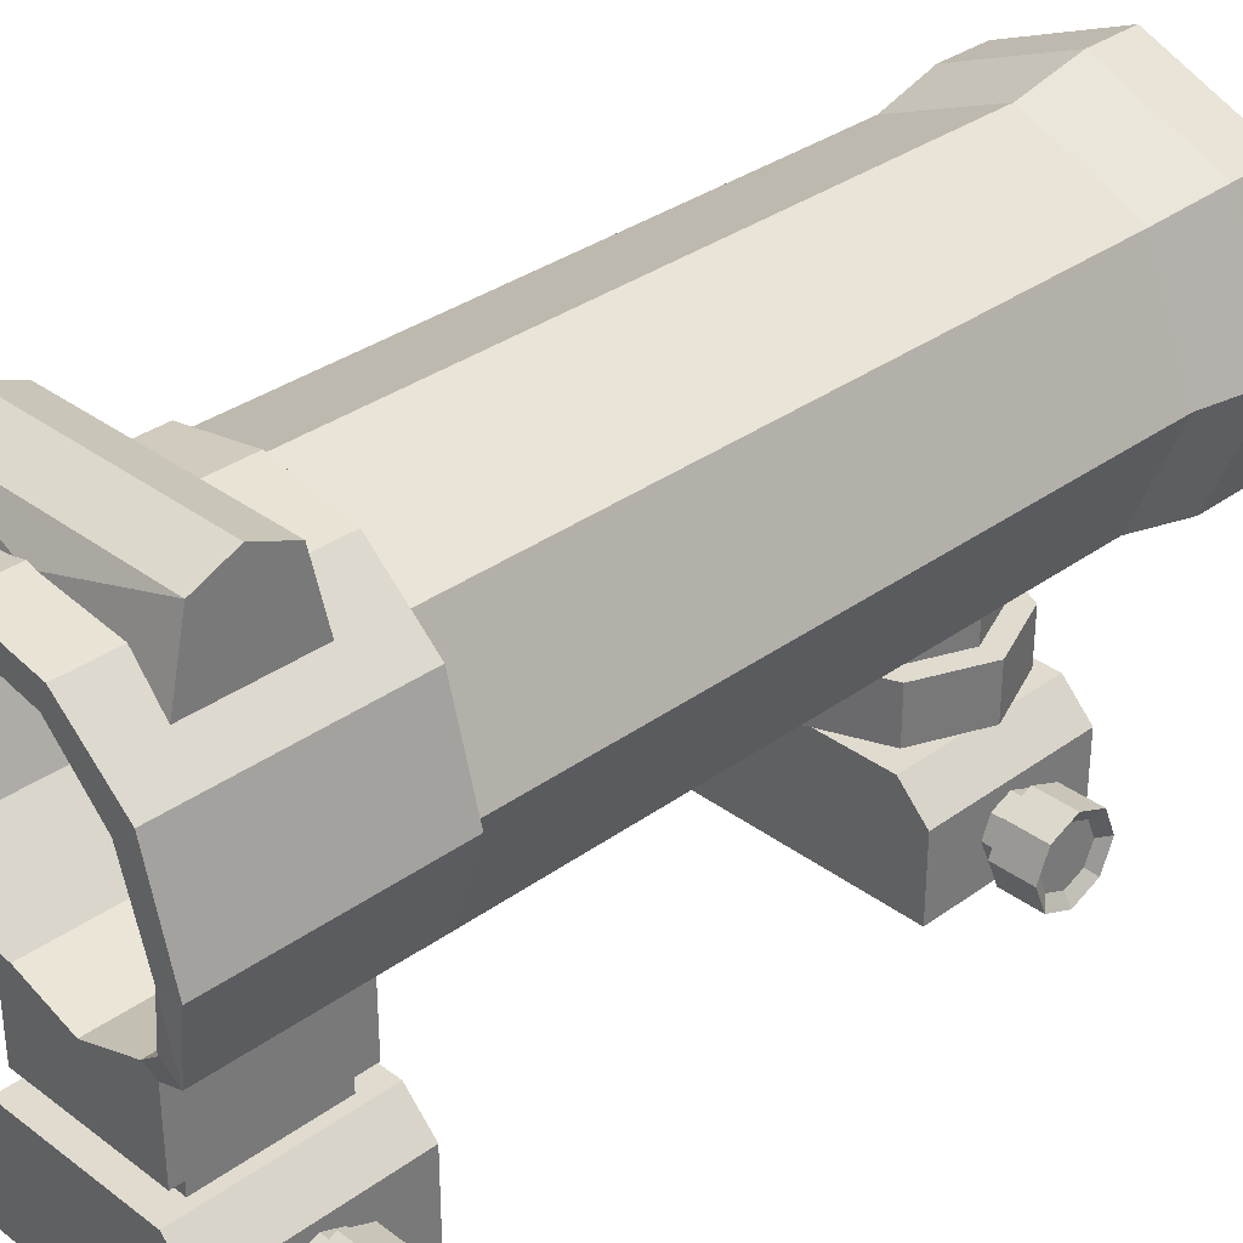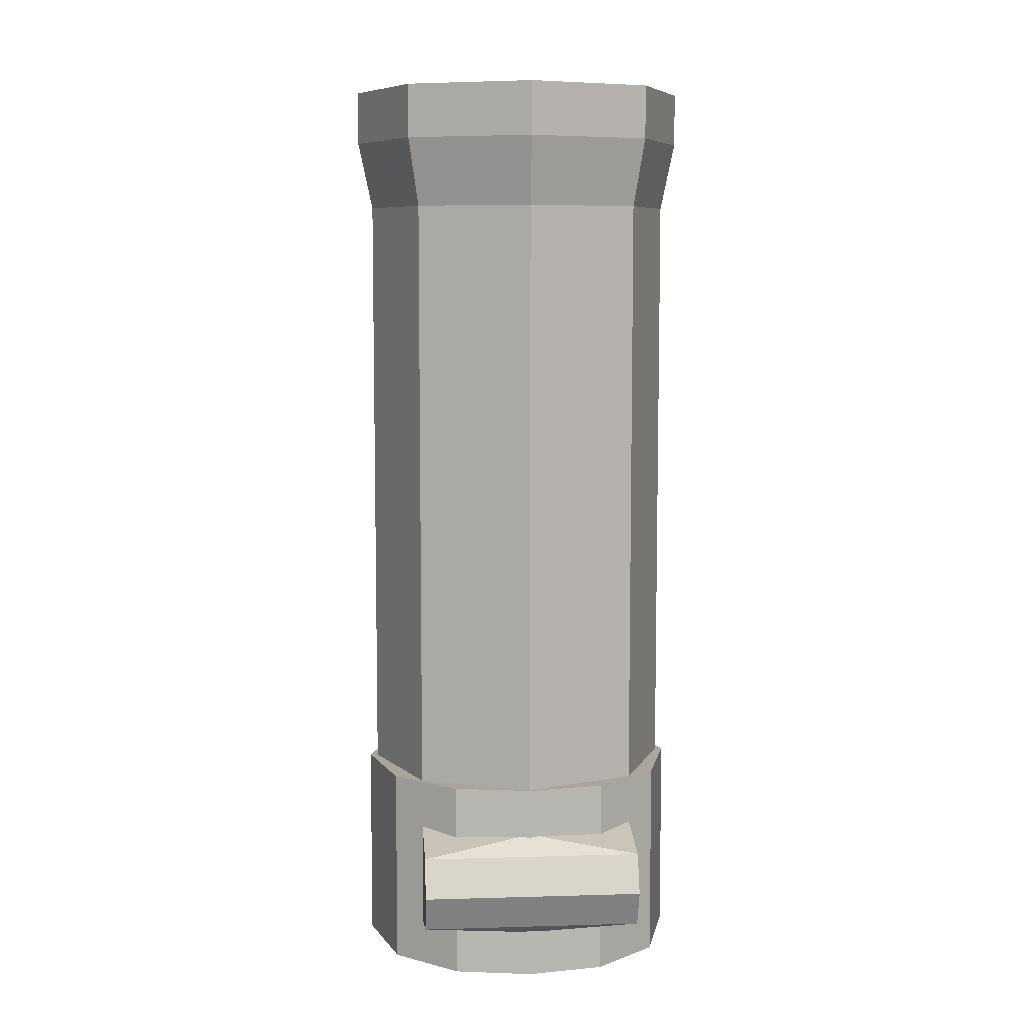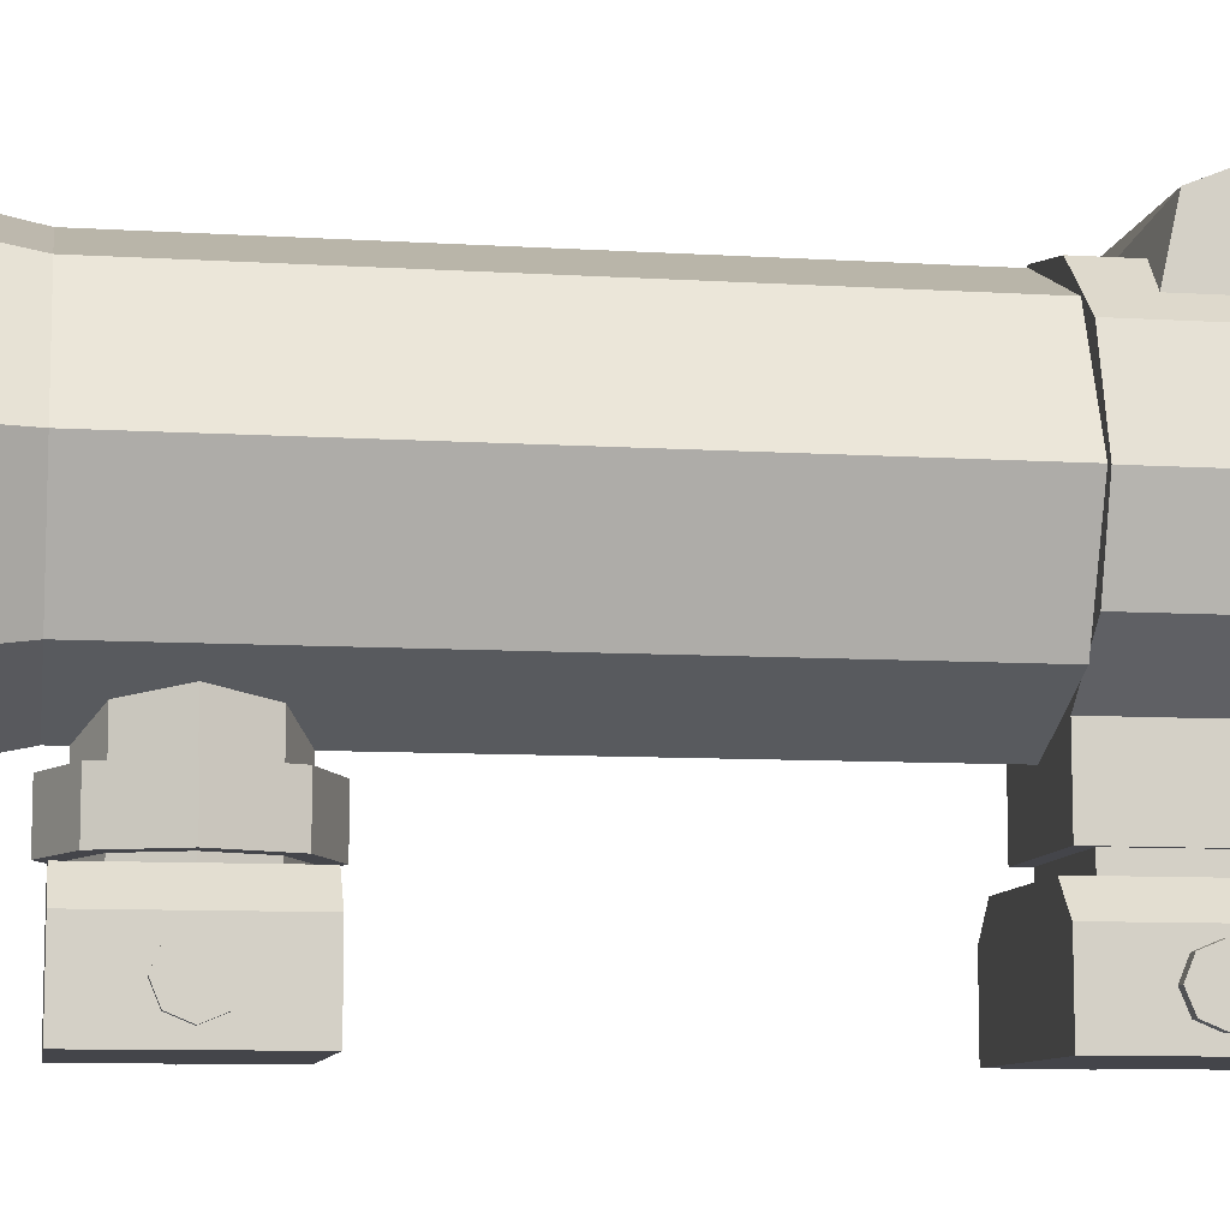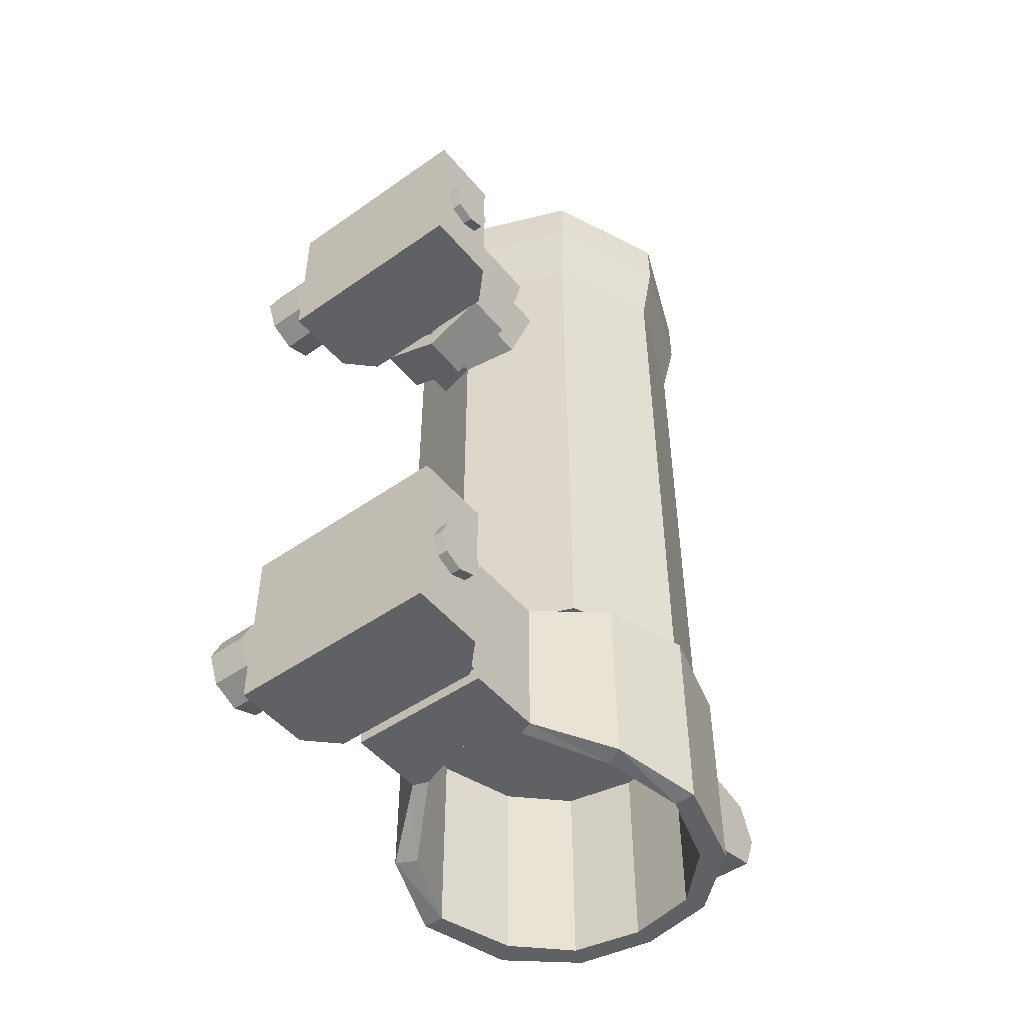
<metadata>
{"format":"obj","ext":"obj","renderer":"f3d","projection":"perspective","resolution":1024,"background":"white","views":[{"elev":33.5,"azim":-134.6,"up":"+Y"},{"elev":7.7,"azim":175.3,"up":"+Z"},{"elev":-9.2,"azim":80.8,"up":"+Y"},{"elev":-49.1,"azim":37.9,"up":"+Z"}]}
</metadata>
<code>
o Magnified_East
v 0 0.01891 -0.02935
v 0.01461 0.02497 -0.02935
v 0.02067 0.03958 -0.02935
v 0.009462 0.05633 -0.02377
v 0 0.06025 -0.02377
v -0.009462 0.05633 -0.02377
v -0.02067 0.03958 -0.02935
v -0.01461 0.02497 -0.02935
v 0 0.01891 0.05034
v 0.01461 0.02497 0.05034
v 0.02067 0.03958 0.05034
v 0.009462 0.05633 0.04476
v 0 0.06025 0.04476
v -0.009462 0.05633 0.04476
v -0.02067 0.03958 0.05034
v -0.01461 0.02497 0.05034
v 0 0.02276 0.06294
v 0.01189 0.02769 0.06294
v 0.01682 0.03958 0.06294
v 0.01189 0.05147 0.06294
v -0 0.0564 0.06294
v -0.01189 0.05147 0.06294
v -0.01682 0.03958 0.06294
v -0.01189 0.02769 0.06294
v 0 0.01702 0.05933
v 0.01595 0.02363 0.05933
v 0.02255 0.03958 0.05933
v 0.01595 0.05553 0.05933
v 0 0.06214 0.05933
v -0.01595 0.05553 0.05933
v -0.02255 0.03958 0.05933
v -0.01595 0.02363 0.05933
v 0 0.01702 0.06631
v 0.01595 0.02363 0.06631
v 0.02255 0.03958 0.06631
v 0.01595 0.05553 0.06631
v 0 0.06214 0.06631
v -0.01595 0.05553 0.06631
v -0.02255 0.03958 0.06631
v -0.01595 0.02363 0.06631
v 0 0.02276 -0.02935
v 0.01189 0.02769 -0.02935
v 0.01682 0.03958 -0.02935
v 0.01189 0.05147 -0.02935
v -0 0.0564 -0.02935
v -0.01189 0.05147 -0.02935
v -0.01682 0.03958 -0.02935
v -0.01189 0.02769 -0.02935
v 0.014 -0.004986 0.04961
v -0.01013 0.009069 -0.05102
v -0.02053 0.002978 0.0412
v -0.01615 0.004087 0.0423
v -0.02053 0.004051 0.03861
v -0.01615 0.005618 0.03861
v -0.014 -0.004986 0.04961
v -0.014 0.00521 -0.05102
v 0 0.01001 0.02637
v 0 0.01675 0.02637
v 0.008653 0.01001 0.02995
v 0.008653 0.01675 0.02995
v 0.01224 0.01001 0.03861
v 0.01224 0.01675 0.03861
v 0.008653 0.01001 0.04726
v 0.008653 0.01675 0.04726
v 0 0.01001 0.05084
v 0 0.01675 0.05084
v -0.008653 0.01001 0.04726
v -0.008653 0.01675 0.04726
v -0.01224 0.01001 0.03861
v -0.01224 0.01675 0.03861
v -0.008653 0.01001 0.02995
v -0.008653 0.01675 0.02995
v 0 0.0194 0.02911
v 0.006718 0.02229 0.03189
v 0.0095 0.02352 0.03861
v 0.006718 0.02229 0.04532
v 0 0.0194 0.04811
v -0.006718 0.02229 0.04532
v -0.0095 0.02352 0.03861
v -0.006718 0.02229 0.03189
v 0 0.008402 0.02911
v 0.006718 0.008402 0.03189
v 0.0095 0.008402 0.03861
v 0.006718 0.008402 0.04532
v 0 0.008402 0.04811
v -0.006718 0.008402 0.04532
v -0.0095 0.008402 0.03861
v -0.006718 0.008402 0.03189
v 0.01461 0.05436 -0.04974
v -0.01461 0.05436 -0.04974
v 0.01461 0.0635 -0.04769
v -0.01461 0.0635 -0.04769
v 0.01461 0.06556 -0.04273
v -0.01461 0.06556 -0.04273
v 0.01461 0.0635 -0.03777
v -0.01461 0.0635 -0.03777
v 0.01461 0.05436 -0.03572
v -0.01461 0.05436 -0.03572
v 0.0095 0.02169 -0.02935
v 0.01007 0.05871 -0.02935
v 0.0095 0.02169 -0.04949
v 0.01007 0.05871 -0.05566
v 0 0.01987 -0.04949
v 0.009071 0.05599 -0.05566
v 0 0.01987 -0.02935
v 0.009071 0.05599 -0.02935
v 0 0.06058 -0.02935
v 0 0.06058 -0.05566
v 0 0.05783 -0.05566
v 0 0.05783 -0.02935
v 0.0095 0.01145 -0.02935
v 0.0095 0.01145 -0.04949
v -0.02053 0.002978 0.03602
v -0.01615 0.004087 0.03491
v 0.00756 0.02246 -0.02935
v 0.00756 0.02246 -0.04949
v 0.01825 0.05162 -0.05566
v 0.0217 0.03929 -0.05566
v 0.01803 0.02859 -0.05361
v 0.01825 0.05162 -0.02935
v 0.0217 0.03929 -0.02935
v 0.01803 0.02859 -0.02935
v 0.01565 0.04952 -0.02935
v 0.0189 0.03929 -0.02935
v 0.01548 0.03002 -0.02935
v 0.01565 0.04952 -0.05566
v 0.0189 0.03929 -0.05566
v 0.01548 0.03002 -0.05361
v 0.008781 0.01205 -0.03135
v 0.008781 0.01205 -0.04749
v -0.02053 0.00039 0.03495
v 0 0.01205 -0.03135
v 0.008781 0.008552 -0.03135
v 0.008781 0.008552 -0.04749
v -0.01615 0.00039 0.03338
v 0 0.008552 -0.03135
v -0.0095 0.02169 -0.02935
v -0.01007 0.05871 -0.02935
v -0.0095 0.02169 -0.04949
v -0.01007 0.05871 -0.05566
v -0.009071 0.05599 -0.05566
v -0.009071 0.05599 -0.02935
v -0.0095 0.01145 -0.02935
v -0.0095 0.01145 -0.04949
v -0.00756 0.02246 -0.02935
v -0.00756 0.02246 -0.04949
v -0.01825 0.05162 -0.05566
v -0.0217 0.03929 -0.05566
v -0.01803 0.02859 -0.05361
v -0.01825 0.05162 -0.02935
v -0.0217 0.03929 -0.02935
v -0.01803 0.02859 -0.02935
v -0.01565 0.04952 -0.02935
v -0.0189 0.03929 -0.02935
v -0.01548 0.03002 -0.02935
v -0.01565 0.04952 -0.05566
v -0.0189 0.03929 -0.05566
v -0.01548 0.03002 -0.05361
v -0.008781 0.01205 -0.03135
v -0.008781 0.01205 -0.04749
v -0.008781 0.008552 -0.03135
v -0.008781 0.008552 -0.04749
v -0.01615 0.00039 0.04384
v -0.02053 0.00039 0.04227
v -0.01615 -0.003308 0.0423
v -0.02053 -0.002199 0.0412
v -0.01615 -0.004839 0.03861
v -0.02053 -0.003272 0.03861
v -0.01615 -0.003308 0.03491
v -0.02053 -0.002199 0.03602
v -0.01643 0.002943 0.04116
v -0.01643 0.004001 0.03861
v -0.01643 0.002943 0.03605
v -0.01643 0.00039 0.035
v -0.01643 0.00039 0.04222
v -0.01643 -0.002164 0.04116
v -0.01643 -0.003222 0.03861
v -0.01643 -0.002164 0.03605
v 0.01538 0.002943 0.04116
v 0.01538 0.004001 0.03861
v 0.01538 0.002943 0.03605
v 0.01538 0.00039 0.035
v 0.01538 0.00039 0.04222
v 0.01538 -0.002164 0.04116
v 0.01538 -0.003222 0.03861
v 0.01538 -0.002164 0.03605
v -0.02053 0.002978 -0.03707
v -0.01615 0.004087 -0.03596
v -0.02053 0.004051 -0.03966
v -0.01615 0.005618 -0.03966
v -0.02053 0.002978 -0.04225
v -0.01615 0.004087 -0.04336
v -0.02053 0.00039 -0.04332
v -0.01615 0.00039 -0.04489
v -0.01615 0.00039 -0.03443
v -0.02053 0.00039 -0.036
v -0.01615 -0.003308 -0.03596
v -0.02053 -0.002199 -0.03707
v -0.01615 -0.004839 -0.03966
v -0.02053 -0.003272 -0.03966
v -0.01615 -0.003308 -0.04336
v -0.02053 -0.002199 -0.04225
v -0.01643 0.002943 -0.03711
v -0.01643 0.004001 -0.03966
v -0.01643 0.002943 -0.04221
v -0.01643 0.00039 -0.04327
v -0.01643 0.00039 -0.03605
v -0.01643 -0.002164 -0.03711
v -0.01643 -0.003222 -0.03966
v -0.01643 -0.002164 -0.04221
v 0.01538 0.002943 -0.03711
v 0.01538 0.004001 -0.03966
v 0.01538 0.002943 -0.04221
v 0.01538 0.00039 -0.04327
v 0.01538 0.00039 -0.03605
v 0.01538 -0.002164 -0.03711
v 0.01538 -0.003222 -0.03966
v 0.01538 -0.002164 -0.04221
v -0.02149 0.00039 0.04384
v -0.02149 0.004087 0.0423
v -0.02149 -0.003308 0.0423
v -0.02149 0.005618 0.03861
v -0.02149 0.004087 0.03491
v -0.02149 0.00039 0.03338
v -0.02149 -0.004839 0.03861
v -0.02149 -0.003308 0.03491
v -0.02149 0.00039 -0.03443
v -0.02149 0.004087 -0.03596
v -0.02149 -0.003308 -0.03596
v -0.02149 0.005618 -0.03966
v -0.02149 0.004087 -0.04336
v -0.02149 0.00039 -0.04489
v -0.02149 -0.004839 -0.03966
v -0.02149 -0.003308 -0.04336
v 0 0.03965 0.01641
v 0.001475 0.0385 0.01641
v 0.001475 0.03967 0.01641
v 0 0.0408 0.01641
v -0.001475 0.03967 0.01641
v -0.001475 0.0385 0.01641
v 0.014 0.00521 0.04961
v 0.01013 0.009069 0.04961
v 0.014 0.00521 -0.05102
v 0.01013 0.009069 -0.05102
v -0.01013 0.009069 0.04961
v -0.014 0.00521 0.04961
v -0.014 -0.004986 -0.05102
v 0.014 -0.004986 -0.05102
v 0 0.06007 -0.04974
v 0 0.0635 -0.04769
v 0 0.06556 -0.04273
v 0 0.0635 -0.03777
v 0 0.06007 -0.03572
v 0.014 -0.004986 0.02788
v -0.014 0.00521 -0.02781
v -0.01013 0.009069 -0.02781
v -0.014 -0.004986 0.02788
v 0.01013 0.009069 0.02788
v 0.01013 0.009069 -0.02781
v 0.014 0.00521 0.02788
v 0.014 0.00521 -0.02781
v -0.014 -0.004986 -0.02781
v -0.014 0.00521 0.02788
v 0.014 -0.004986 -0.02781
v -0.01013 0.009069 0.02788
v 0 0.01145 -0.02935
v 0 0.01145 -0.04949
v 0 0.06025 -0.02935
v 0.01461 0.05419 -0.02935
v -0.01461 0.05419 -0.02935
v 0 0.06025 0.05034
v -0.01461 0.05419 0.05034
v 0.01461 0.05419 0.05034
v 0.000463 0.03825 0.01641
v -0.000463 0.03825 0.01641
v 0.000463 0.0309 0.01641
v -0.000463 0.0309 0.01641
v -0.00115 0.03639 0.01641
v -0.00115 0.03707 0.01641
v 0.00115 0.03707 0.01641
v 0.00115 0.03639 0.01641
v -0.00115 0.03515 0.01641
v -0.00115 0.03447 0.01641
v 0.00115 0.03515 0.01641
v 0.00115 0.03447 0.01641
v -0.00115 0.03323 0.01641
v -0.00115 0.03255 0.01641
v 0.00115 0.03323 0.01641
v 0.00115 0.03255 0.01641
f 7 16 15
f 2 11 10
f 3 273 11
f 4 13 12
f 5 14 13
f 270 15 272
f 270 47 7
f 10 25 9
f 16 25 32
f 16 31 15
f 272 31 30
f 272 29 271
f 273 29 28
f 11 28 27
f 11 26 10
f 24 18 20
f 32 33 40
f 31 40 39
f 30 39 38
f 29 38 37
f 28 37 36
f 27 36 35
f 26 35 34
f 33 26 34
f 17 34 18
f 18 35 19
f 19 36 20
f 21 36 37
f 22 37 38
f 22 39 23
f 24 39 40
f 17 40 33
f 7 48 8
f 270 45 46
f 269 45 268
f 269 43 44
f 3 42 43
f 2 41 42
f 8 41 1
f 43 42 46
f 48 23 24
f 47 22 23
f 46 21 22
f 45 20 21
f 44 19 20
f 43 18 19
f 42 17 18
f 41 24 17
f 51 53 168
f 242 245 55
f 248 56 243
f 245 258 265
f 225 169 167
f 52 165 169
f 226 135 169
f 58 59 57
f 60 61 59
f 62 63 61
f 64 65 63
f 66 67 65
f 58 70 66
f 68 69 67
f 70 71 69
f 71 59 63
f 80 79 78
f 88 82 84
f 80 87 79
f 77 86 85
f 76 83 75
f 73 82 81
f 73 88 80
f 78 87 86
f 77 84 76
f 74 83 82
f 74 77 76
f 75 74 76
f 80 77 73
f 249 97 253
f 249 92 250
f 92 251 250
f 94 252 251
f 96 253 252
f 96 94 92
f 91 95 97
f 106 126 123
f 104 117 126
f 102 109 108
f 102 120 117
f 109 107 108
f 100 110 106
f 102 107 100
f 146 105 103
f 99 112 101
f 101 122 99
f 99 125 115
f 127 119 128
f 126 118 127
f 119 121 122
f 117 121 118
f 122 124 125
f 121 123 124
f 125 116 115
f 124 128 125
f 123 127 124
f 104 110 109
f 105 143 266
f 112 266 267
f 162 130 134
f 224 114 135
f 132 133 129
f 128 101 116
f 105 99 115
f 120 106 123
f 142 156 141
f 147 141 156
f 221 167 165
f 140 109 141
f 150 140 147
f 110 138 142
f 107 140 138
f 163 221 165
f 144 137 139
f 139 152 149
f 137 155 152
f 149 157 158
f 148 156 157
f 149 151 148
f 151 147 148
f 152 154 151
f 151 153 150
f 146 155 145
f 158 154 155
f 157 153 154
f 110 141 109
f 220 163 52
f 222 52 54
f 223 54 114
f 161 132 159
f 139 158 146
f 105 145 137
f 150 142 138
f 244 56 50
f 178 185 177
f 171 180 172
f 176 183 175
f 171 183 179
f 174 186 178
f 173 182 174
f 172 181 173
f 177 184 176
f 189 193 200
f 233 201 199
f 188 197 201
f 234 194 201
f 232 192 194
f 229 199 197
f 195 229 197
f 228 195 188
f 230 188 190
f 231 190 192
f 210 217 209
f 203 212 204
f 208 215 207
f 203 215 211
f 206 218 210
f 205 214 206
f 204 213 205
f 209 216 208
f 129 134 130
f 164 220 51
f 166 219 164
f 53 220 222
f 113 222 223
f 131 223 224
f 168 221 166
f 170 225 168
f 131 226 170
f 196 228 187
f 198 227 196
f 189 228 230
f 189 231 191
f 191 232 193
f 200 229 198
f 200 234 233
f 202 232 234
f 239 240 235
f 262 56 247
f 259 243 244
f 255 50 56
f 185 182 180
f 217 214 212
f 72 57 71
f 95 253 97
f 251 95 93
f 250 93 91
f 249 91 89
f 90 253 98
f 246 265 263
f 242 260 258
f 55 254 49
f 55 263 257
f 260 49 254
f 262 248 264
f 243 264 248
f 259 256 262
f 254 263 260
f 258 263 265
f 162 159 160
f 256 244 50
f 103 115 116
f 101 112 116
f 139 146 144
f 267 143 144
f 112 103 116
f 103 144 146
f 9 2 10
f 8 9 16
f 4 268 5
f 6 268 270
f 14 271 13
f 12 271 273
f 12 269 4
f 6 272 14
f 275 276 274
f 278 280 279
f 283 284 282
f 287 288 286
f 7 8 16
f 2 3 11
f 3 269 273
f 4 5 13
f 5 6 14
f 270 7 15
f 270 46 47
f 10 26 25
f 16 9 25
f 16 32 31
f 272 15 31
f 272 30 29
f 273 271 29
f 11 273 28
f 11 27 26
f 24 17 18
f 18 19 20
f 20 21 22
f 22 23 20
f 23 24 20
f 32 25 33
f 31 32 40
f 30 31 39
f 29 30 38
f 28 29 37
f 27 28 36
f 26 27 35
f 33 25 26
f 17 33 34
f 18 34 35
f 19 35 36
f 21 20 36
f 22 21 37
f 22 38 39
f 24 23 39
f 17 24 40
f 7 47 48
f 270 268 45
f 269 44 45
f 269 3 43
f 3 2 42
f 2 1 41
f 8 48 41
f 42 41 48
f 48 47 42
f 47 46 42
f 46 45 44
f 44 43 46
f 48 47 23
f 47 46 22
f 46 45 21
f 45 44 20
f 44 43 19
f 43 42 18
f 42 41 17
f 41 48 24
f 53 113 168
f 113 131 168
f 131 170 168
f 168 166 164
f 164 51 168
f 246 55 245
f 55 49 242
f 49 241 242
f 248 247 56
f 245 242 258
f 225 226 169
f 169 135 52
f 135 114 52
f 114 54 52
f 52 163 165
f 165 167 169
f 226 224 135
f 58 60 59
f 60 62 61
f 62 64 63
f 64 66 65
f 66 68 67
f 62 60 58
f 58 72 70
f 70 68 66
f 66 64 62
f 62 58 66
f 68 70 69
f 70 72 71
f 71 57 59
f 59 61 63
f 63 65 71
f 65 67 71
f 67 69 71
f 88 81 82
f 82 83 84
f 84 85 86
f 86 87 84
f 87 88 84
f 80 88 87
f 77 78 86
f 76 84 83
f 73 74 82
f 73 81 88
f 78 79 87
f 77 85 84
f 74 75 83
f 74 73 77
f 80 78 77
f 249 89 97
f 249 90 92
f 92 94 251
f 94 96 252
f 96 98 253
f 92 90 98
f 98 96 92
f 97 89 91
f 91 93 95
f 106 104 126
f 104 102 117
f 102 104 109
f 102 100 120
f 109 110 107
f 100 107 110
f 102 108 107
f 146 145 105
f 99 111 112
f 101 119 122
f 99 122 125
f 127 118 119
f 126 117 118
f 119 118 121
f 117 120 121
f 122 121 124
f 121 120 123
f 125 128 116
f 124 127 128
f 123 126 127
f 104 106 110
f 105 137 143
f 266 111 105
f 111 99 105
f 112 111 266
f 162 160 130
f 224 223 114
f 132 136 133
f 128 119 101
f 120 100 106
f 142 153 156
f 147 140 141
f 221 225 167
f 140 108 109
f 150 138 140
f 110 107 138
f 107 108 140
f 163 219 221
f 144 143 137
f 139 137 152
f 137 145 155
f 149 148 157
f 148 147 156
f 149 152 151
f 151 150 147
f 152 155 154
f 151 154 153
f 146 158 155
f 158 157 154
f 157 156 153
f 110 142 141
f 220 219 163
f 222 220 52
f 223 222 54
f 161 136 132
f 139 149 158
f 150 153 142
f 244 243 56
f 178 186 185
f 171 179 180
f 176 184 183
f 171 175 183
f 174 182 186
f 173 181 182
f 172 180 181
f 177 185 184
f 189 191 193
f 193 202 200
f 200 198 189
f 198 196 189
f 196 187 189
f 233 234 201
f 201 194 188
f 194 192 188
f 192 190 188
f 188 195 197
f 197 199 201
f 234 232 194
f 232 231 192
f 229 233 199
f 195 227 229
f 228 227 195
f 230 228 188
f 231 230 190
f 210 218 217
f 203 211 212
f 208 216 215
f 203 207 215
f 206 214 218
f 205 213 214
f 204 212 213
f 209 217 216
f 129 133 134
f 164 219 220
f 166 221 219
f 53 51 220
f 113 53 222
f 131 113 223
f 168 225 221
f 170 226 225
f 131 224 226
f 196 227 228
f 198 229 227
f 189 187 228
f 189 230 231
f 191 231 232
f 200 233 229
f 200 202 234
f 202 193 232
f 235 236 237
f 237 238 235
f 238 239 235
f 262 255 56
f 259 261 243
f 255 256 50
f 180 179 183
f 183 184 180
f 184 185 180
f 185 186 182
f 182 181 180
f 212 211 217
f 211 215 217
f 215 216 217
f 217 218 214
f 214 213 212
f 72 58 57
f 95 252 253
f 251 252 95
f 250 251 93
f 249 250 91
f 90 249 253
f 246 245 265
f 242 241 260
f 55 257 254
f 55 246 263
f 260 241 49
f 262 247 248
f 243 261 264
f 255 262 256
f 262 264 259
f 264 261 259
f 254 257 263
f 258 260 263
f 162 161 159
f 256 259 244
f 103 105 115
f 267 266 143
f 112 267 103
f 103 267 144
f 9 1 2
f 8 1 9
f 4 269 268
f 6 5 268
f 14 272 271
f 12 13 271
f 12 273 269
f 6 270 272
f 275 277 276
f 278 281 280
f 283 285 284
f 287 289 288

</code>
